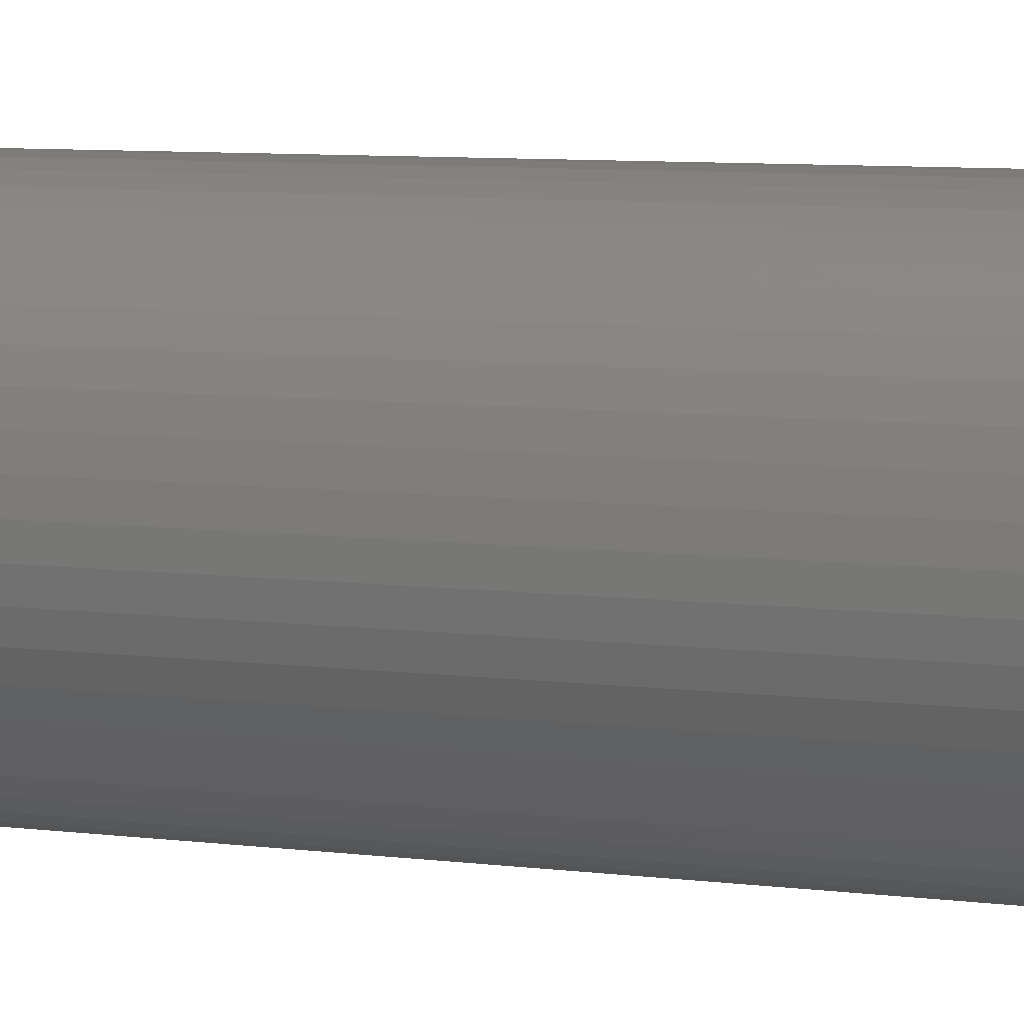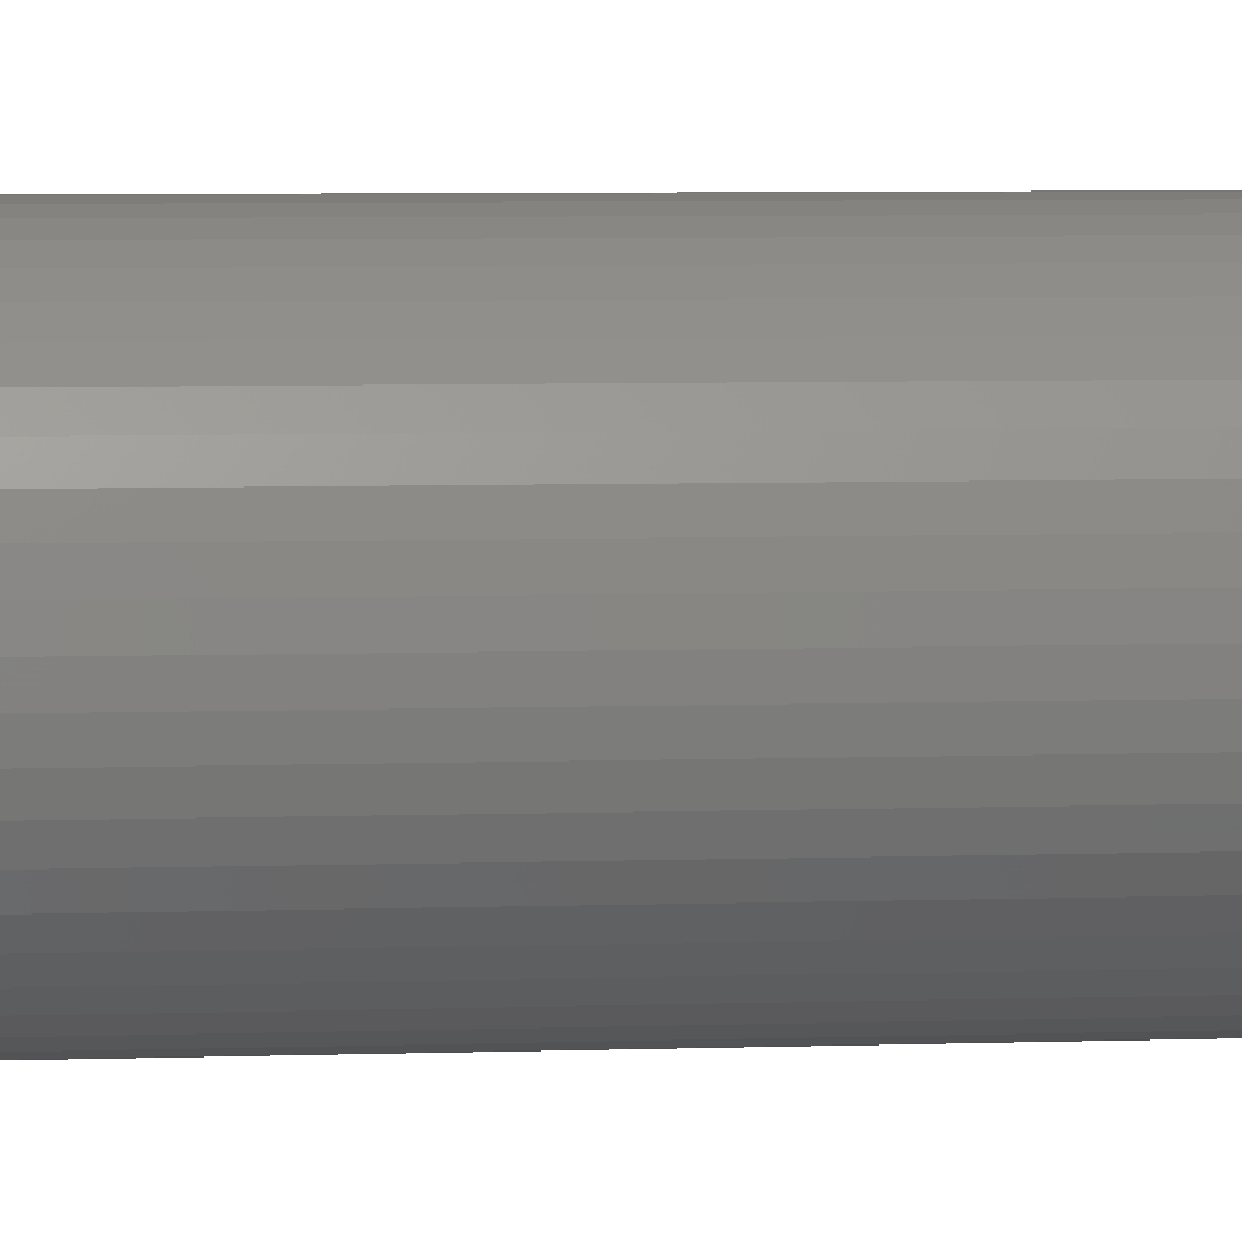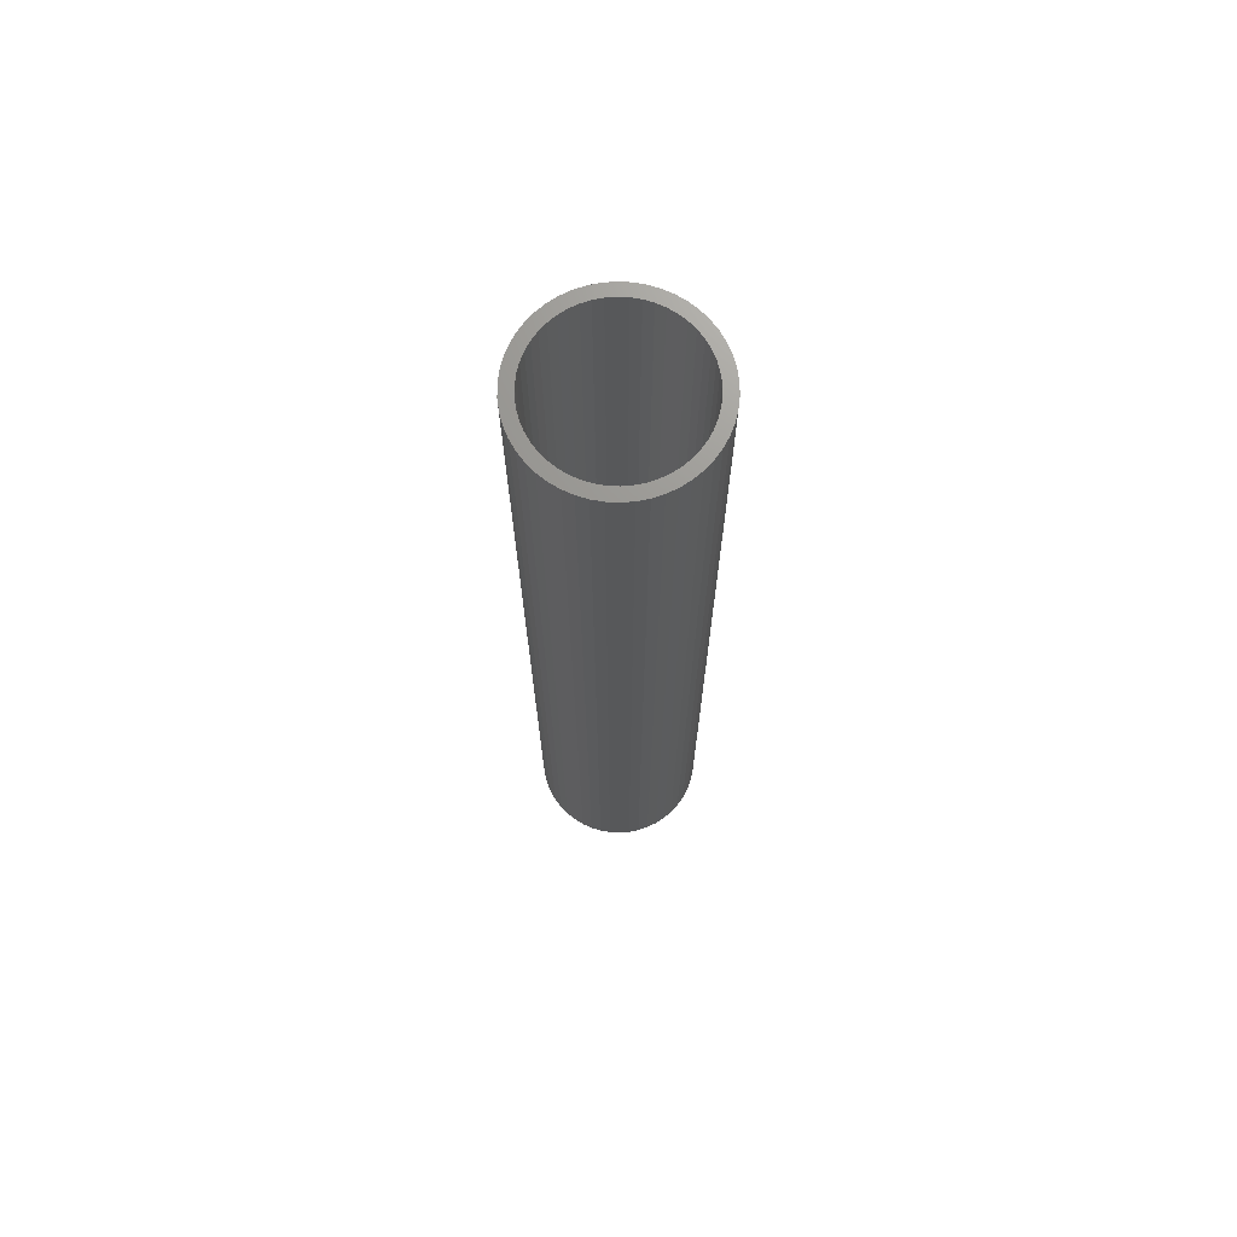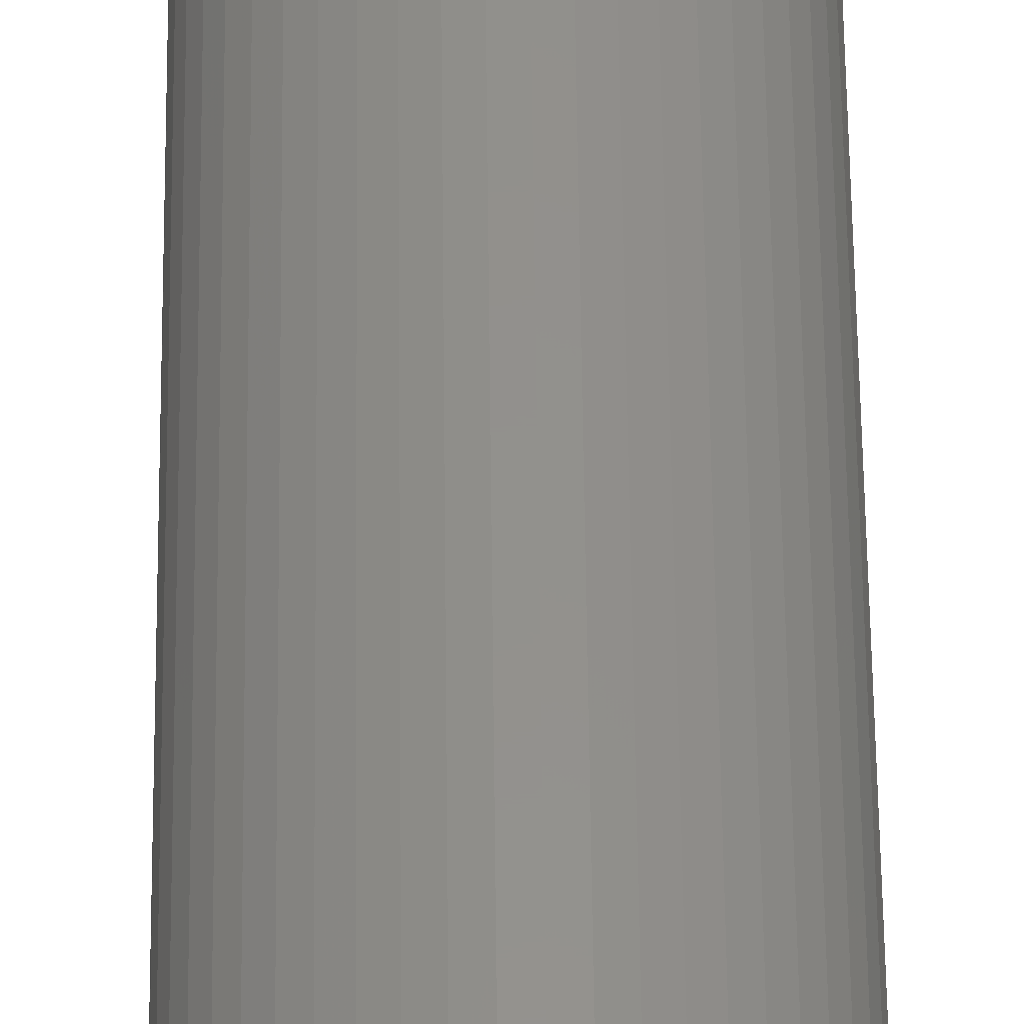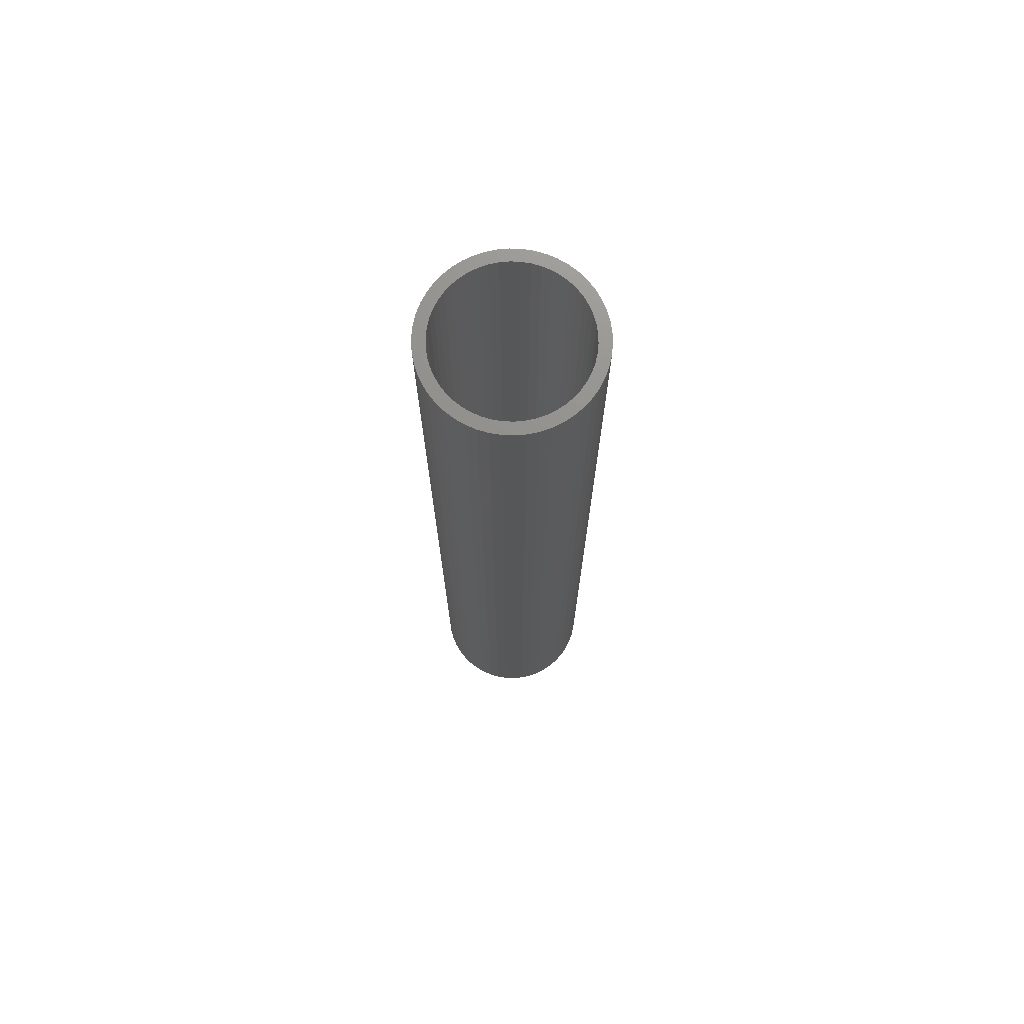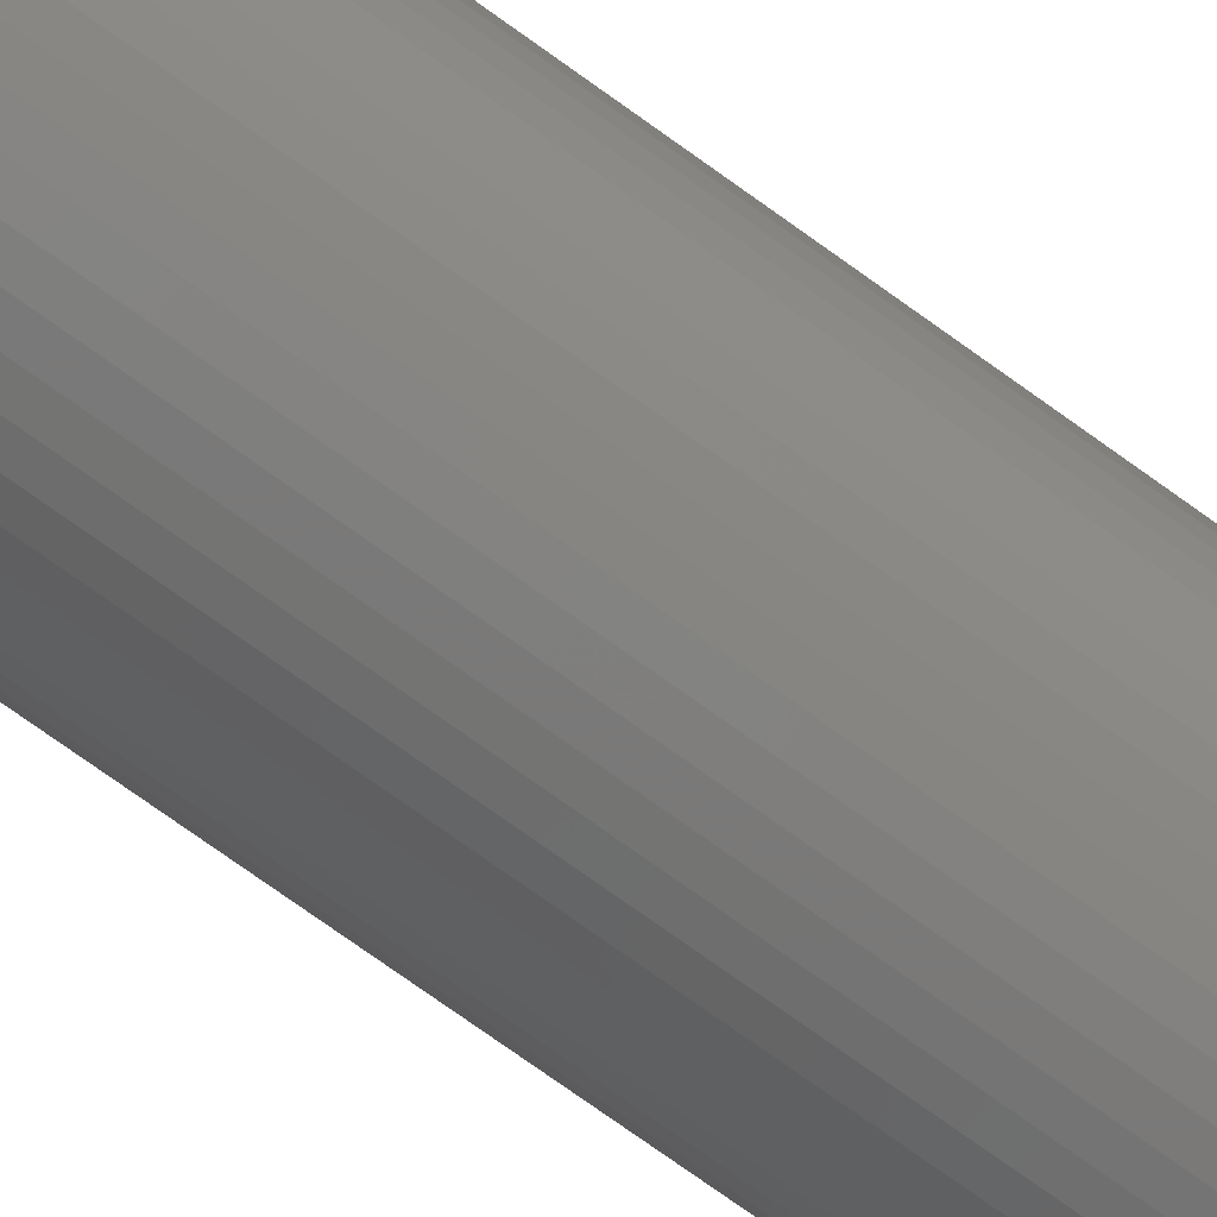
<metadata>
{"format":"stl","ext":"stl","renderer":"f3d","projection":"perspective","resolution":1024,"background":"white","views":[{"elev":4.3,"azim":123.1,"up":"+Y"},{"elev":3.7,"azim":-99.4,"up":"+Y"},{"elev":70.8,"azim":-105.2,"up":"+Z"},{"elev":54.3,"azim":179.4,"up":"+Y"},{"elev":72.7,"azim":74.2,"up":"+Z"},{"elev":-72.6,"azim":-126.0,"up":"+Y"}]}
</metadata>
<code>
# stl→obj: 200 verts, 400 faces
v 3.5 0 20
v 3.472 0.4387 -20
v 3.472 0.4387 20
v 3.5 0 -20
v -3.5 0 -20
v -3.472 0.4387 20
v -3.472 0.4387 -20
v -3.5 0 20
v 0.2198 3.493 -20
v -0.2198 3.493 20
v 0.2198 3.493 20
v -0.2198 3.493 -20
v -0.2198 -3.493 -20
v 0.2198 -3.493 20
v -0.2198 -3.493 20
v 0.2198 -3.493 -20
v 2.551 2.396 -20
v 2.231 2.697 20
v 2.551 2.396 20
v 2.231 2.697 -20
v -2.231 2.697 -20
v -2.551 2.396 20
v -2.231 2.697 20
v -2.551 2.396 -20
v -1.082 3.329 -20
v -1.49 3.167 20
v -1.082 3.329 20
v -1.49 3.167 -20
v 3.254 1.288 20
v 3.067 1.686 -20
v 3.067 1.686 20
v 3.254 1.288 -20
v 3.39 0.8704 -20
v 3.39 0.8704 20
v 2.832 2.057 -20
v 2.832 2.057 20
v 1.49 3.167 -20
v 1.082 3.329 20
v 1.49 3.167 20
v 1.082 3.329 -20
v 1.875 2.955 -20
v 1.875 2.955 20
v -3.254 1.288 -20
v -3.067 1.686 20
v -3.067 1.686 -20
v -3.254 1.288 20
v -2.832 2.057 -20
v -2.832 2.057 20
v -3.39 0.8704 -20
v -3.39 0.8704 20
v -0.6558 3.438 -20
v -0.6558 3.438 20
v 0.6558 3.438 20
v 0.6558 3.438 -20
v 3 0 20
v 2.976 0.376 20
v 3.472 -0.4387 20
v 2.906 0.7461 20
v 2.976 -0.376 20
v 2.789 1.104 20
v 3.39 -0.8704 20
v 2.906 -0.7461 20
v 2.629 1.445 20
v 2.427 1.763 20
v 2.187 2.054 20
v 1.912 2.312 20
v 1.607 2.533 20
v 1.277 2.714 20
v 0.9271 2.853 20
v 0.5621 2.947 20
v 0.1884 2.994 20
v -0.1884 2.994 20
v -0.5621 2.947 20
v -0.9271 2.853 20
v -1.277 2.714 20
v -1.607 2.533 20
v -1.875 2.955 20
v -1.912 2.312 20
v -2.187 2.054 20
v -2.427 1.763 20
v -2.629 1.445 20
v -2.789 1.104 20
v -2.906 0.7461 20
v 3.254 -1.288 20
v 2.789 -1.104 20
v 3.067 -1.686 20
v 2.629 -1.445 20
v 2.832 -2.057 20
v 2.427 -1.763 20
v 2.551 -2.396 20
v 2.187 -2.054 20
v 2.231 -2.697 20
v 1.912 -2.312 20
v 1.875 -2.955 20
v 1.607 -2.533 20
v 1.49 -3.167 20
v 1.277 -2.714 20
v 1.082 -3.329 20
v 0.9271 -2.853 20
v 0.6558 -3.438 20
v 0.5621 -2.947 20
v 0.1884 -2.994 20
v -0.1884 -2.994 20
v -0.5621 -2.947 20
v -0.6558 -3.438 20
v -0.9271 -2.853 20
v -1.082 -3.329 20
v -1.277 -2.714 20
v -1.49 -3.167 20
v -1.607 -2.533 20
v -1.875 -2.955 20
v -1.912 -2.312 20
v -2.231 -2.697 20
v -2.187 -2.054 20
v -2.551 -2.396 20
v -2.427 -1.763 20
v -2.832 -2.057 20
v -2.629 -1.445 20
v -3.067 -1.686 20
v -2.789 -1.104 20
v -3.254 -1.288 20
v -2.906 -0.7461 20
v -3.39 -0.8704 20
v -2.976 -0.376 20
v -3.472 -0.4387 20
v -3 0 20
v -2.976 0.376 20
v -1.875 2.955 -20
v 3.472 -0.4387 -20
v 2.832 -2.057 -20
v 2.551 -2.396 -20
v 3.39 -0.8704 -20
v 3.254 -1.288 -20
v 3 0 -20
v 2.976 -0.376 -20
v 2.906 -0.7461 -20
v 2.976 0.376 -20
v 2.789 -1.104 -20
v 3.067 -1.686 -20
v 2.906 0.7461 -20
v 2.629 -1.445 -20
v 2.427 -1.763 -20
v 2.187 -2.054 -20
v 2.231 -2.697 -20
v 1.912 -2.312 -20
v 1.875 -2.955 -20
v 1.607 -2.533 -20
v 1.49 -3.167 -20
v 1.277 -2.714 -20
v 1.082 -3.329 -20
v 0.9271 -2.853 -20
v 0.6558 -3.438 -20
v 0.5621 -2.947 -20
v 0.1884 -2.994 -20
v -0.1884 -2.994 -20
v -0.5621 -2.947 -20
v -0.6558 -3.438 -20
v -0.9271 -2.853 -20
v -1.082 -3.329 -20
v -1.277 -2.714 -20
v -1.49 -3.167 -20
v -1.607 -2.533 -20
v -1.875 -2.955 -20
v -1.912 -2.312 -20
v -2.231 -2.697 -20
v -2.187 -2.054 -20
v -2.551 -2.396 -20
v -2.427 -1.763 -20
v -2.832 -2.057 -20
v -2.629 -1.445 -20
v -3.067 -1.686 -20
v -2.789 -1.104 -20
v -3.254 -1.288 -20
v -3.39 -0.8704 -20
v -2.906 -0.7461 -20
v 2.789 1.104 -20
v 2.629 1.445 -20
v 2.427 1.763 -20
v 2.187 2.054 -20
v 1.912 2.312 -20
v 1.607 2.533 -20
v 1.277 2.714 -20
v 0.9271 2.853 -20
v 0.5621 2.947 -20
v 0.1884 2.994 -20
v -0.1884 2.994 -20
v -0.5621 2.947 -20
v -0.9271 2.853 -20
v -1.277 2.714 -20
v -1.607 2.533 -20
v -1.912 2.312 -20
v -2.187 2.054 -20
v -2.427 1.763 -20
v -2.629 1.445 -20
v -2.789 1.104 -20
v -2.906 0.7461 -20
v -2.976 0.376 -20
v -3 0 -20
v -2.976 -0.376 -20
v -3.472 -0.4387 -20
f 1 2 3
f 2 1 4
f 5 6 7
f 6 5 8
f 9 10 11
f 10 9 12
f 13 14 15
f 14 13 16
f 17 18 19
f 18 17 20
f 21 22 23
f 22 21 24
f 25 26 27
f 26 25 28
f 29 30 31
f 30 29 32
f 3 33 34
f 33 3 2
f 31 35 36
f 35 31 30
f 37 38 39
f 38 37 40
f 41 39 42
f 39 41 37
f 43 44 45
f 44 43 46
f 47 22 24
f 22 47 48
f 49 46 43
f 46 49 50
f 51 27 52
f 27 51 25
f 34 32 29
f 32 34 33
f 36 17 19
f 17 36 35
f 40 53 38
f 53 40 54
f 54 11 53
f 11 54 9
f 20 42 18
f 42 20 41
f 45 48 47
f 48 45 44
f 7 50 49
f 50 7 6
f 55 1 3
f 56 3 34
f 1 55 57
f 58 34 29
f 59 57 55
f 60 29 31
f 57 59 61
f 62 61 59
f 3 56 55
f 34 58 56
f 63 31 36
f 29 60 58
f 31 63 60
f 64 36 19
f 36 64 63
f 65 19 18
f 19 65 64
f 18 66 65
f 42 66 18
f 42 67 66
f 39 67 42
f 39 68 67
f 38 68 39
f 38 69 68
f 53 69 38
f 53 70 69
f 11 70 53
f 11 71 70
f 11 72 71
f 10 72 11
f 10 73 72
f 52 73 10
f 52 74 73
f 27 74 52
f 27 75 74
f 26 75 27
f 26 76 75
f 77 76 26
f 77 78 76
f 23 78 77
f 78 23 79
f 22 79 23
f 79 22 80
f 48 80 22
f 80 48 81
f 44 81 48
f 81 44 82
f 46 82 44
f 50 83 46
f 82 46 83
f 61 62 84
f 85 84 62
f 84 85 86
f 87 86 85
f 86 87 88
f 89 88 87
f 88 89 90
f 91 90 89
f 90 91 92
f 93 92 91
f 93 94 92
f 95 94 93
f 95 96 94
f 97 96 95
f 97 98 96
f 99 98 97
f 99 100 98
f 101 100 99
f 101 14 100
f 102 14 101
f 103 14 102
f 103 15 14
f 104 15 103
f 104 105 15
f 106 105 104
f 106 107 105
f 108 107 106
f 108 109 107
f 110 109 108
f 110 111 109
f 112 111 110
f 113 112 114
f 112 113 111
f 115 114 116
f 114 115 113
f 117 116 118
f 119 118 120
f 116 117 115
f 121 120 122
f 123 122 124
f 118 119 117
f 125 124 126
f 83 50 127
f 6 127 50
f 120 121 119
f 127 6 126
f 122 123 121
f 8 126 6
f 124 125 123
f 126 8 125
f 28 77 26
f 77 28 128
f 128 23 77
f 23 128 21
f 12 52 10
f 52 12 51
f 57 4 1
f 4 57 129
f 90 130 88
f 130 90 131
f 84 132 61
f 132 84 133
f 61 129 57
f 129 61 132
f 134 4 129
f 135 129 132
f 4 134 2
f 136 132 133
f 137 2 134
f 138 133 139
f 2 137 33
f 140 33 137
f 129 135 134
f 132 136 135
f 141 139 130
f 133 138 136
f 139 141 138
f 142 130 131
f 130 142 141
f 143 131 144
f 131 143 142
f 144 145 143
f 146 145 144
f 146 147 145
f 148 147 146
f 148 149 147
f 150 149 148
f 150 151 149
f 152 151 150
f 152 153 151
f 16 153 152
f 16 154 153
f 16 155 154
f 13 155 16
f 13 156 155
f 157 156 13
f 157 158 156
f 159 158 157
f 159 160 158
f 161 160 159
f 161 162 160
f 163 162 161
f 163 164 162
f 165 164 163
f 164 165 166
f 167 166 165
f 166 167 168
f 169 168 167
f 168 169 170
f 171 170 169
f 170 171 172
f 173 172 171
f 174 175 173
f 172 173 175
f 33 140 32
f 176 32 140
f 32 176 30
f 177 30 176
f 30 177 35
f 178 35 177
f 35 178 17
f 179 17 178
f 17 179 20
f 180 20 179
f 180 41 20
f 181 41 180
f 181 37 41
f 182 37 181
f 182 40 37
f 183 40 182
f 183 54 40
f 184 54 183
f 184 9 54
f 185 9 184
f 186 9 185
f 186 12 9
f 187 12 186
f 187 51 12
f 188 51 187
f 188 25 51
f 189 25 188
f 189 28 25
f 190 28 189
f 190 128 28
f 191 128 190
f 21 191 192
f 191 21 128
f 24 192 193
f 192 24 21
f 47 193 194
f 45 194 195
f 193 47 24
f 43 195 196
f 49 196 197
f 194 45 47
f 7 197 198
f 175 174 199
f 200 199 174
f 195 43 45
f 199 200 198
f 196 49 43
f 5 198 200
f 197 7 49
f 198 5 7
f 148 94 96
f 94 148 146
f 144 90 92
f 90 144 131
f 88 139 86
f 139 88 130
f 173 123 174
f 123 173 121
f 150 96 98
f 96 150 148
f 152 98 100
f 98 152 150
f 16 100 14
f 100 16 152
f 86 133 84
f 133 86 139
f 157 15 105
f 15 157 13
f 161 107 109
f 107 161 159
f 159 105 107
f 105 159 157
f 167 117 169
f 117 167 115
f 167 113 115
f 113 167 165
f 171 121 173
f 121 171 119
f 174 125 200
f 125 174 123
f 200 8 5
f 8 200 125
f 146 92 94
f 92 146 144
f 169 119 171
f 119 169 117
f 163 109 111
f 109 163 161
f 165 111 113
f 111 165 163
f 134 56 137
f 56 134 55
f 126 197 127
f 197 126 198
f 186 71 72
f 71 186 185
f 154 103 102
f 103 154 155
f 180 65 66
f 65 180 179
f 192 78 79
f 78 192 191
f 189 74 75
f 74 189 188
f 176 63 177
f 63 176 60
f 137 58 140
f 58 137 56
f 183 68 69
f 68 183 182
f 184 69 70
f 69 184 183
f 181 66 67
f 66 181 180
f 82 194 81
f 194 82 195
f 81 193 80
f 193 81 194
f 83 195 82
f 195 83 196
f 191 76 78
f 76 191 190
f 188 73 74
f 73 188 187
f 153 102 101
f 102 153 154
f 140 60 176
f 60 140 58
f 178 65 179
f 65 178 64
f 177 64 178
f 64 177 63
f 185 70 71
f 70 185 184
f 80 192 79
f 192 80 193
f 127 196 83
f 196 127 197
f 187 72 73
f 72 187 186
f 143 93 91
f 93 143 145
f 136 59 135
f 59 136 62
f 118 172 120
f 172 118 170
f 149 99 97
f 99 149 151
f 182 67 68
f 67 182 181
f 190 75 76
f 75 190 189
f 147 97 95
f 97 147 149
f 141 85 138
f 85 141 87
f 143 89 142
f 89 143 91
f 135 55 134
f 55 135 59
f 162 112 110
f 112 162 164
f 164 114 112
f 114 164 166
f 120 175 122
f 175 120 172
f 151 101 99
f 101 151 153
f 145 95 93
f 95 145 147
f 138 62 136
f 62 138 85
f 142 87 141
f 87 142 89
f 155 104 103
f 104 155 156
f 114 168 116
f 168 114 166
f 116 170 118
f 170 116 168
f 122 199 124
f 199 122 175
f 124 198 126
f 198 124 199
f 156 106 104
f 106 156 158
f 158 108 106
f 108 158 160
f 160 110 108
f 110 160 162

</code>
